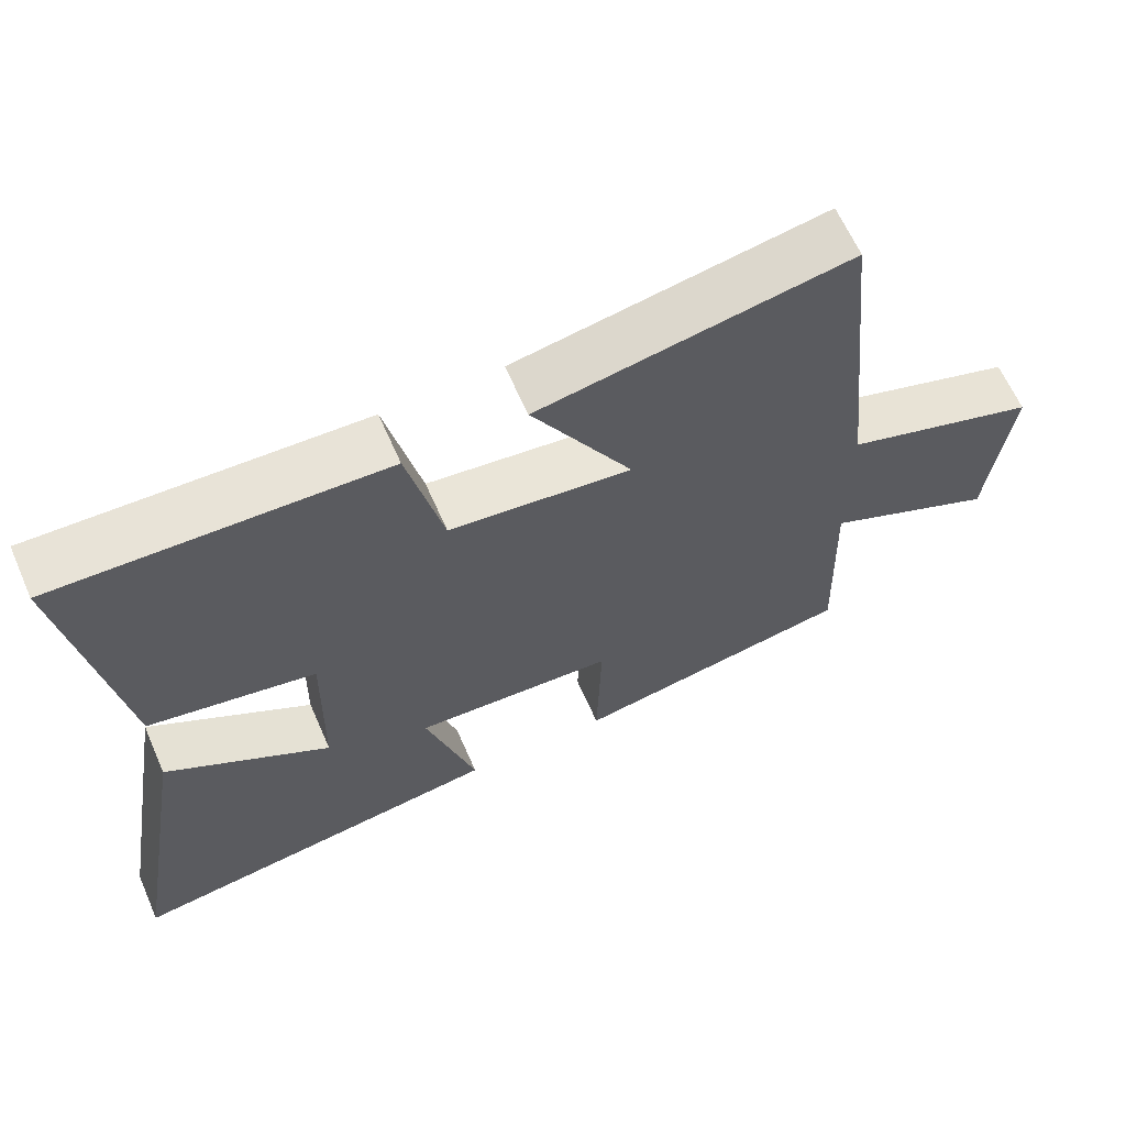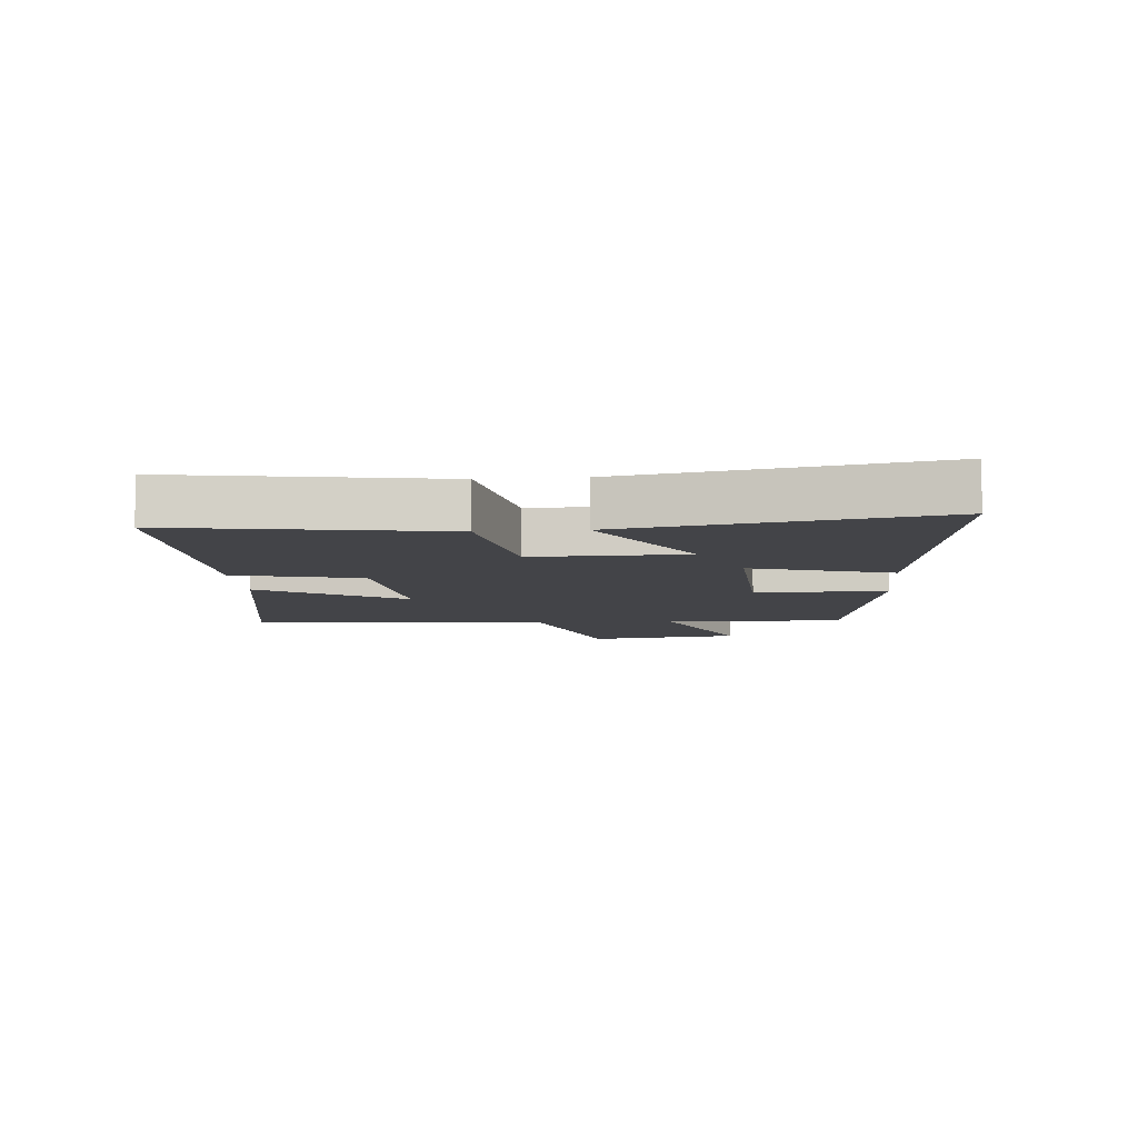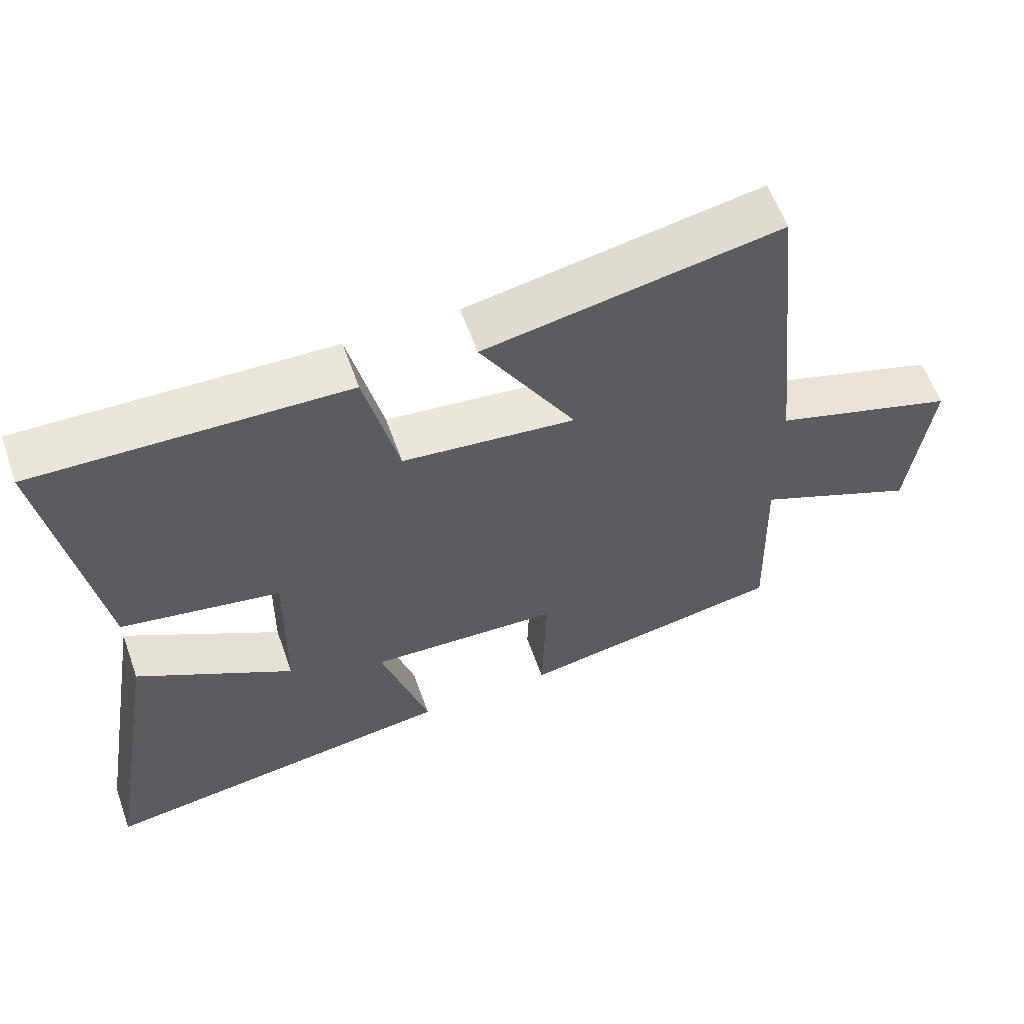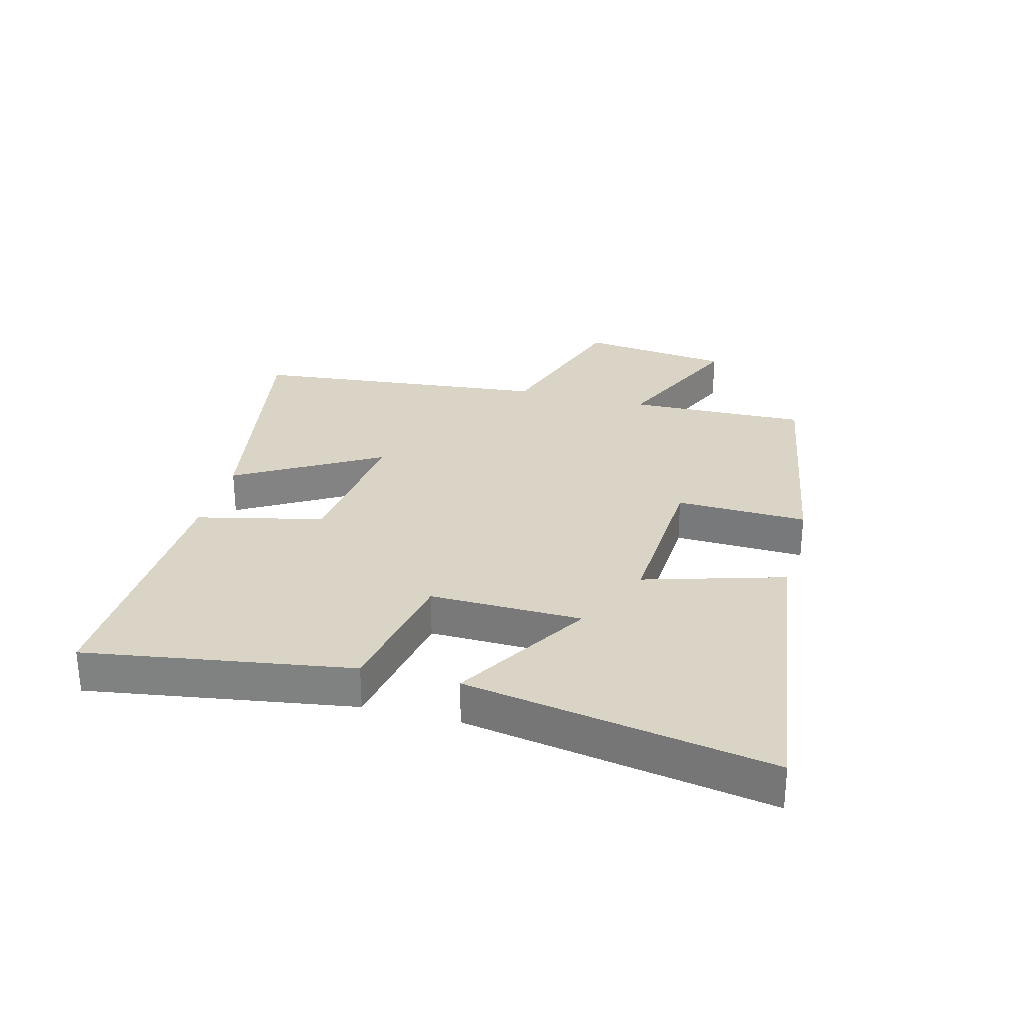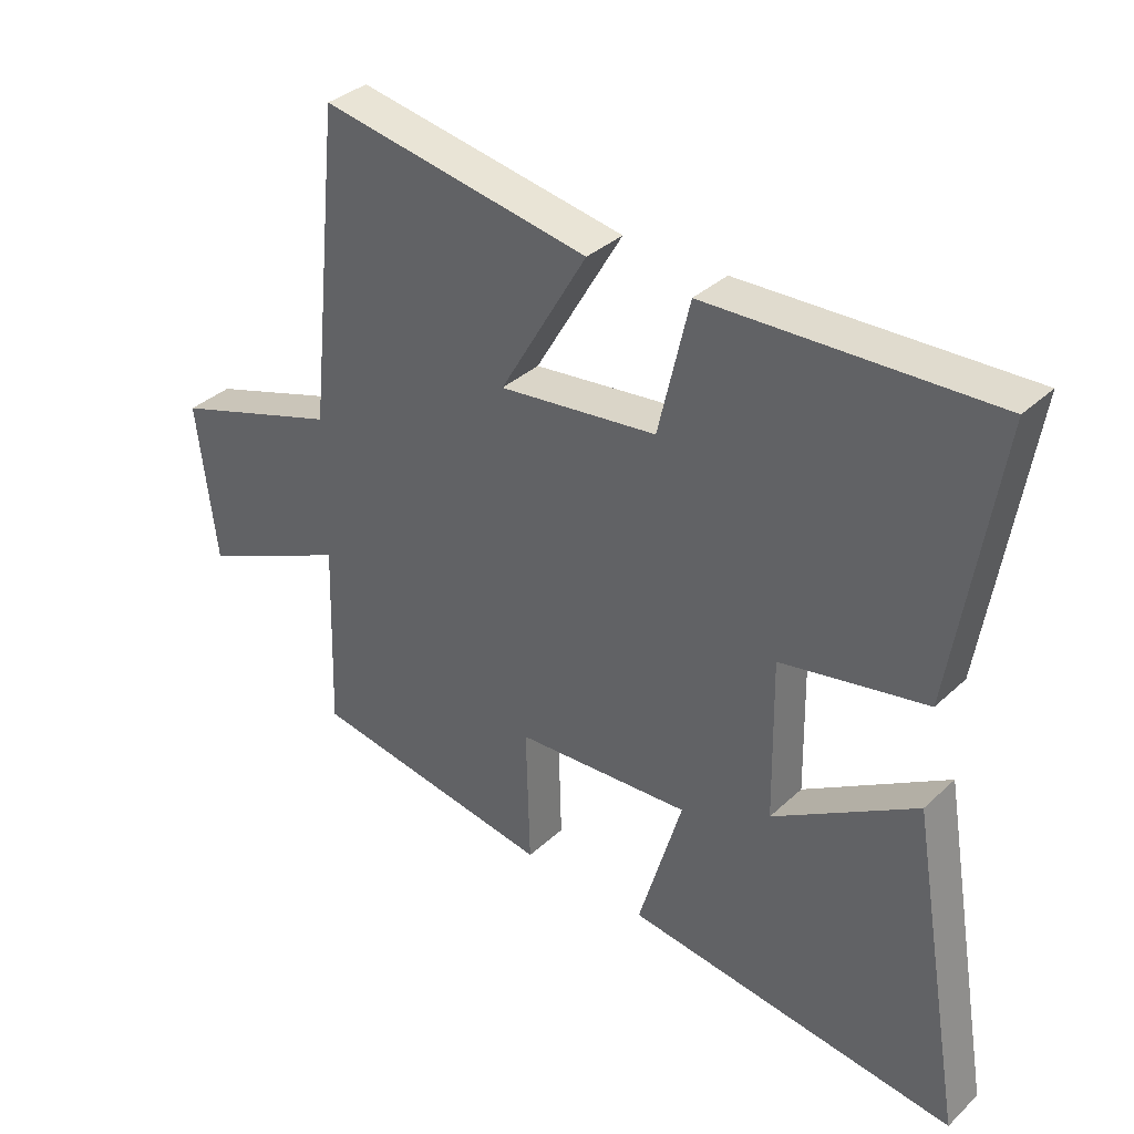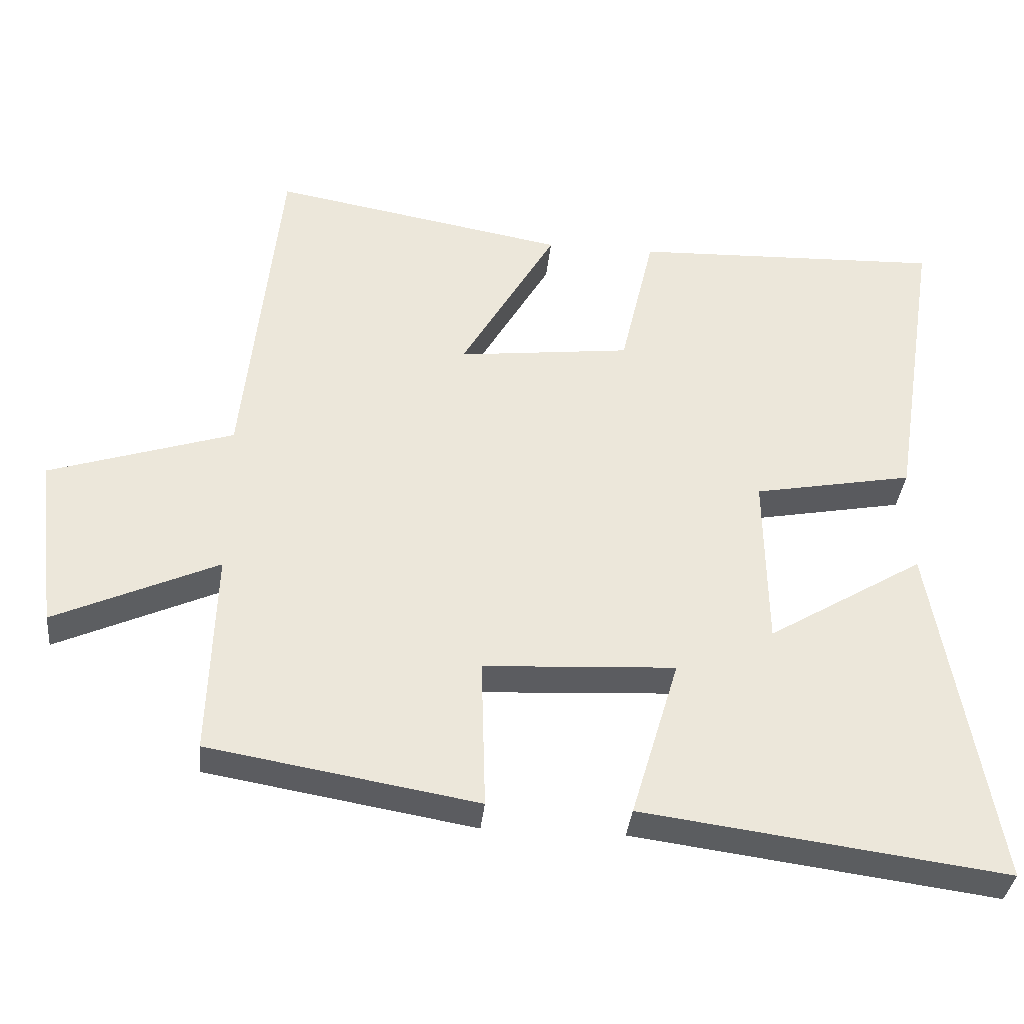
<metadata>
{"format":"obj","ext":"obj","renderer":"f3d","projection":"perspective","resolution":1024,"background":"white","views":[{"elev":63.7,"azim":156.3,"up":"+Z"},{"elev":-8.3,"azim":94.7,"up":"+Y"},{"elev":60.0,"azim":160.4,"up":"+Z"},{"elev":28.9,"azim":104.8,"up":"+Y"},{"elev":35.1,"azim":39.4,"up":"+Z"},{"elev":-35.5,"azim":-5.7,"up":"+Z"}]}
</metadata>
<code>
v 0.585 0.07 -0.57
v 0.07 0.07 -0.5
v 0.138 0.07 -0.272
v -0.134 0.07 -0.286
v -0.128 0.07 -0.5
v -0.509 0.07 -0.434
v -0.5 0.07 -0.141
v -0.732 0.07 -0.245
v -0.762 0.07 0.003
v -0.5 0.07 0.087
v -0.449 0.07 0.576
v -0.03 0.07 0.5
v -0.166 0.07 0.266
v 0.08 0.07 0.294
v 0.128 0.07 0.5
v 0.568 0.07 0.514
v 0.5 0.07 0.083
v 0.274 0.07 0.041
v 0.278 0.07 -0.207
v 0.5 0.07 -0.073
v 0.585 0 -0.57
v 0.07 0 -0.5
v 0.138 0 -0.272
v -0.134 0 -0.286
v -0.128 0 -0.5
v -0.509 0 -0.434
v -0.5 0 -0.141
v -0.732 0 -0.245
v -0.762 0 0.003
v -0.5 0 0.087
v -0.449 0 0.576
v -0.03 0 0.5
v -0.166 0 0.266
v 0.08 0 0.294
v 0.128 0 0.5
v 0.568 0 0.514
v 0.5 0 0.083
v 0.274 0 0.041
v 0.278 0 -0.207
v 0.5 0 -0.073
f 19 20 1 2
f 18 19 2 3
f 16 17 18
f 15 16 18
f 14 15 18
f 18 3 4
f 14 18 4
f 13 14 4
f 10 11 12 13
f 10 13 4 5
f 7 8 9 10
f 7 10 5
f 5 6 7
f 22 21 40 39
f 23 22 39 38
f 38 37 36
f 38 36 35
f 38 35 34
f 24 23 38
f 24 38 34
f 24 34 33
f 33 32 31 30
f 25 24 33 30
f 30 29 28 27
f 25 30 27
f 27 26 25
f 1 21 22 2
f 2 22 23 3
f 3 23 24 4
f 4 24 25 5
f 5 25 26 6
f 6 26 27 7
f 7 27 28 8
f 8 28 29 9
f 9 29 30 10
f 10 30 31 11
f 11 31 32 12
f 12 32 33 13
f 13 33 34 14
f 14 34 35 15
f 15 35 36 16
f 16 36 37 17
f 17 37 38 18
f 18 38 39 19
f 19 39 40 20
f 20 40 21 1

</code>
